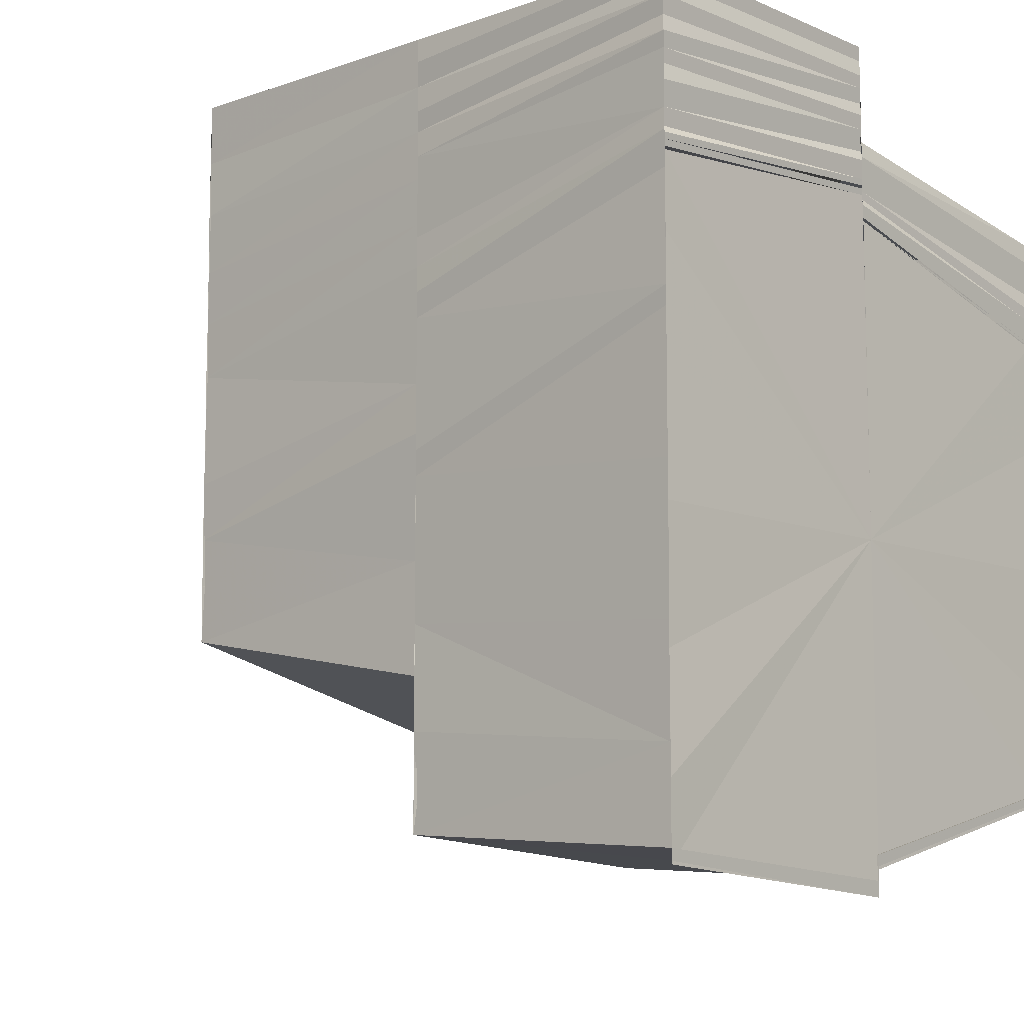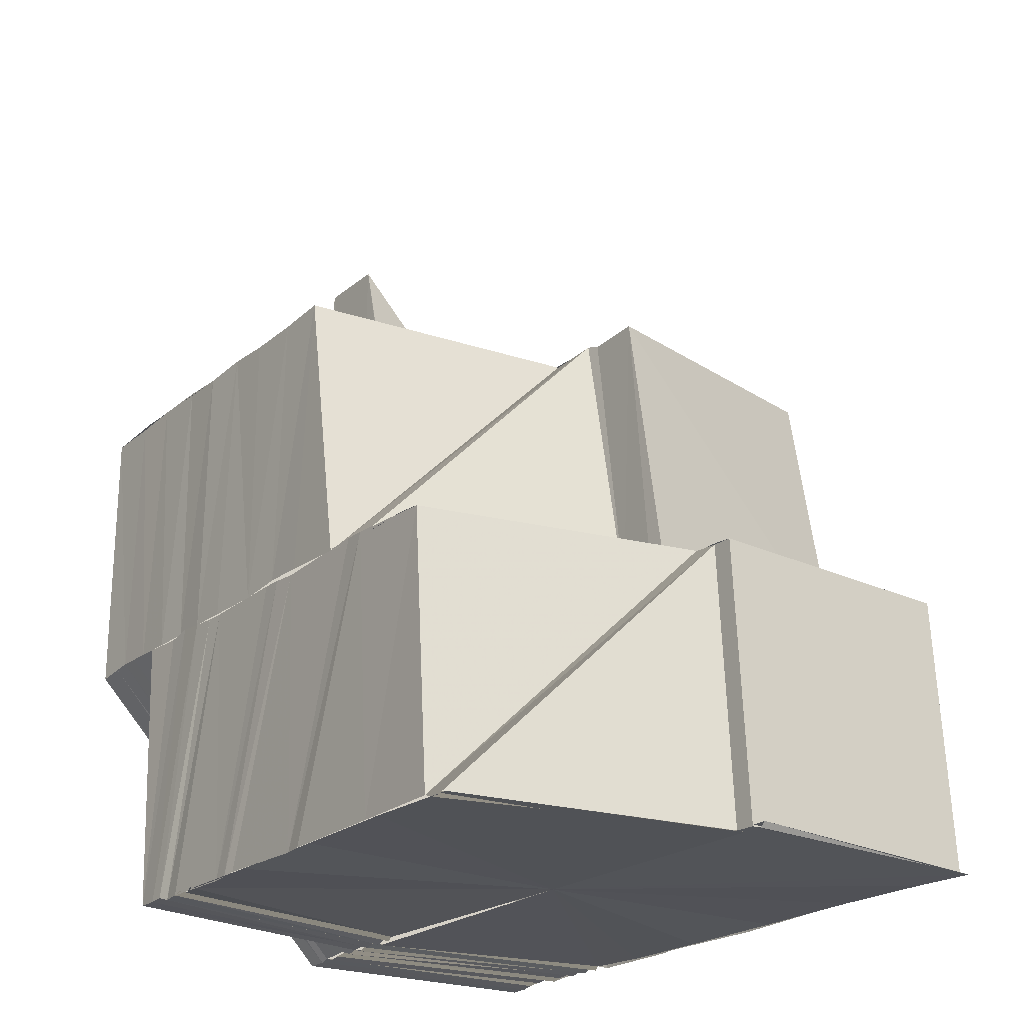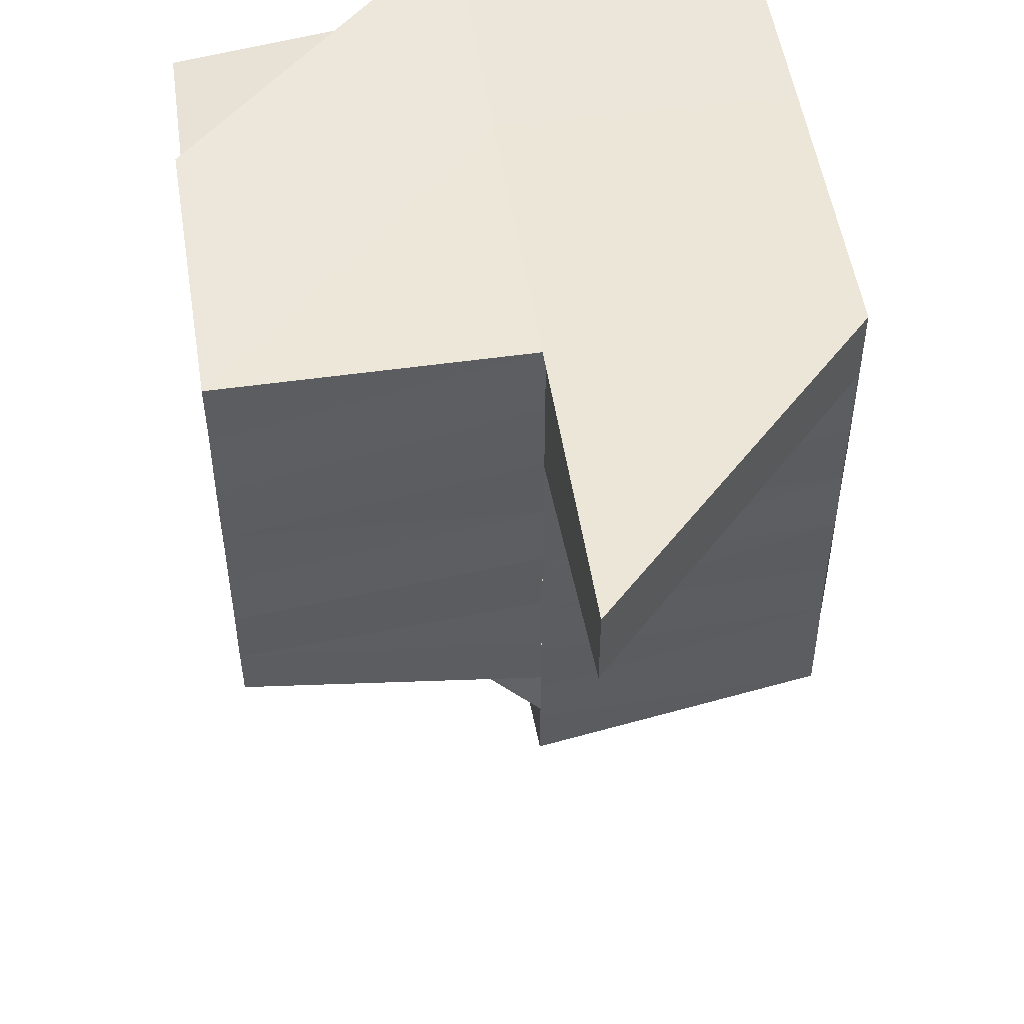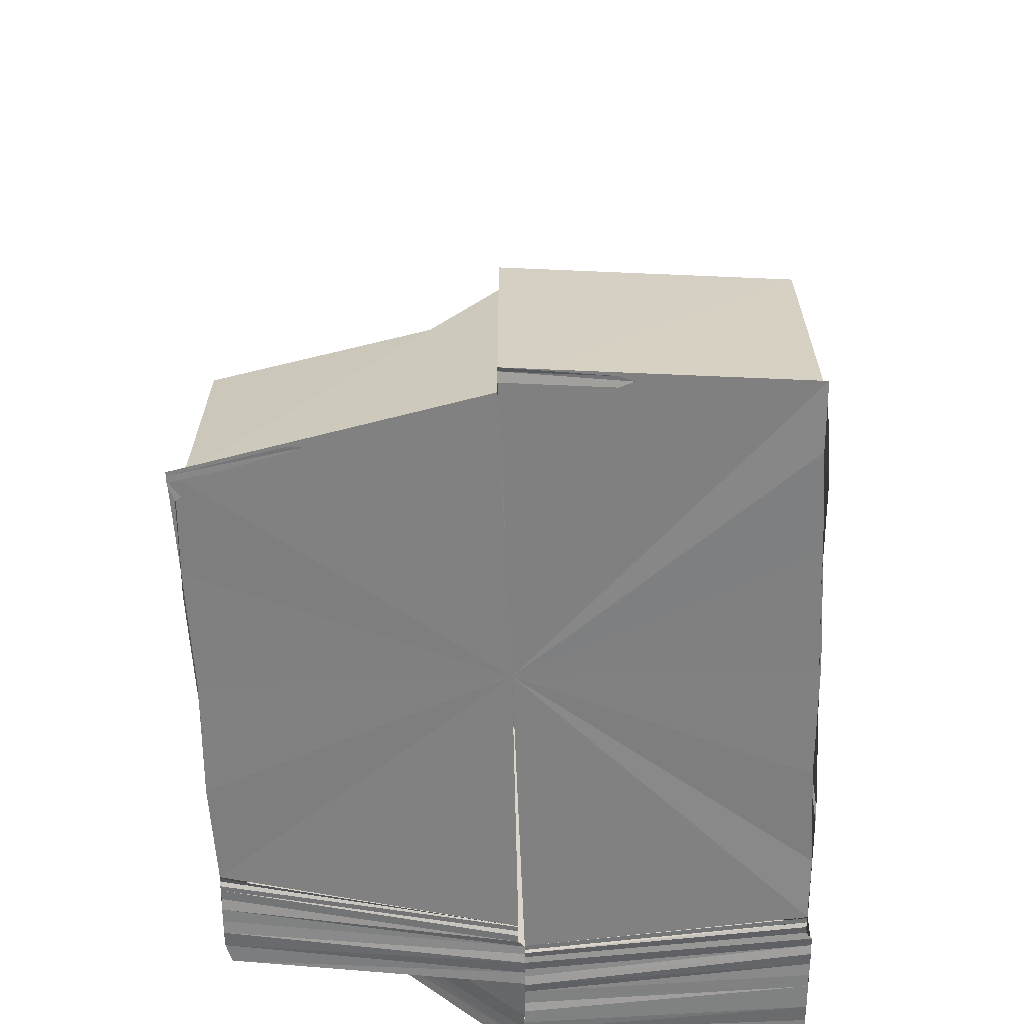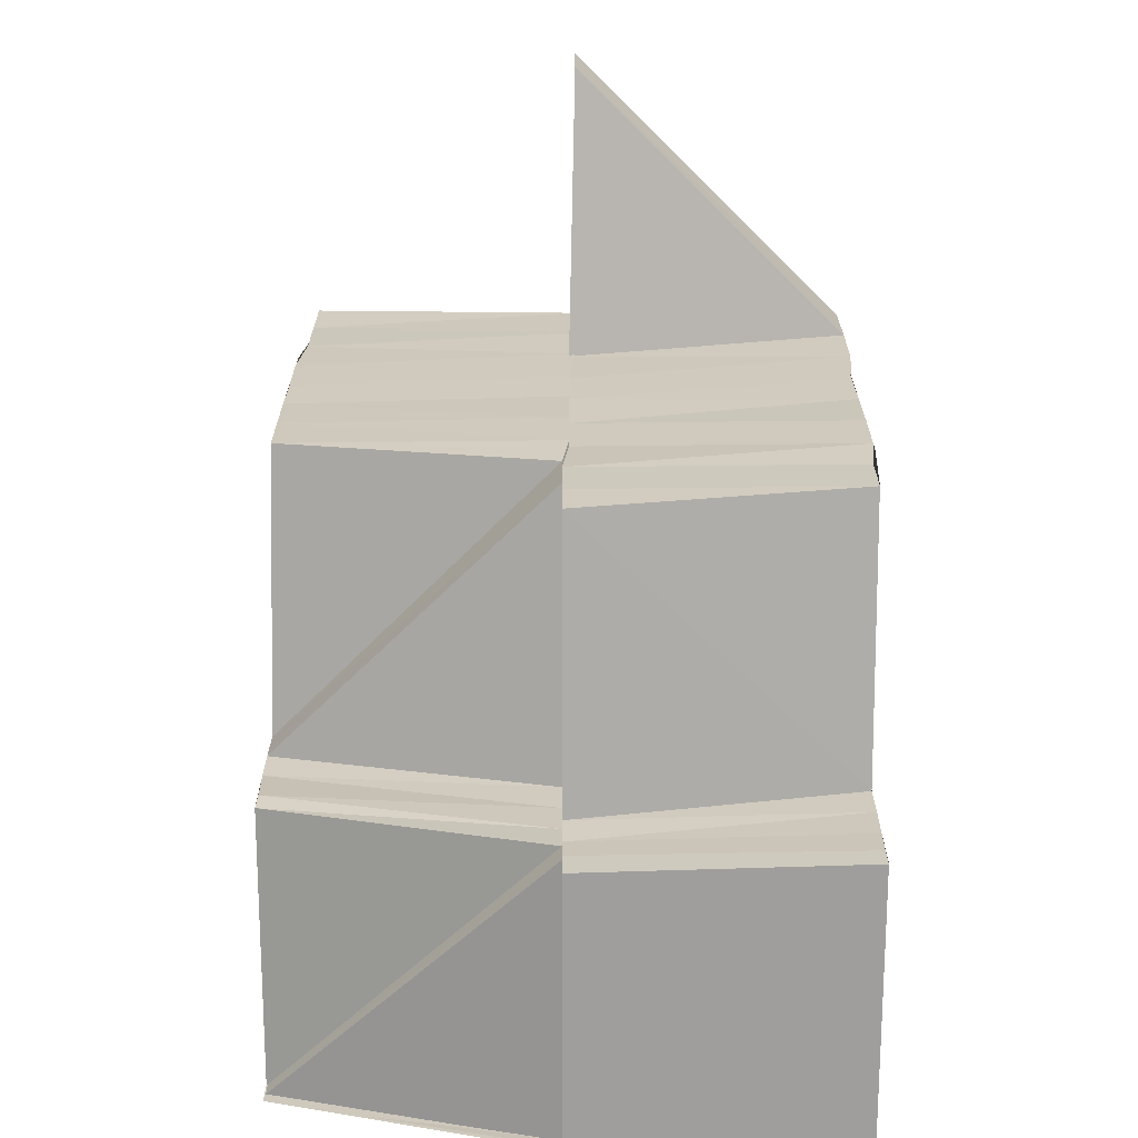
<metadata>
{"format":"obj","ext":"obj","renderer":"f3d","projection":"perspective","resolution":1024,"background":"white","views":[{"elev":-9.3,"azim":-47.7,"up":"+Z"},{"elev":-22.5,"azim":144.0,"up":"+Y"},{"elev":50.8,"azim":171.5,"up":"+Z"},{"elev":-60.3,"azim":-177.9,"up":"+Y"},{"elev":22.6,"azim":-178.9,"up":"+Y"}]}
</metadata>
<code>
o 28212
v 2223 1871 17.48
v 2223 1871 17.48
v 2223 1871 17.48
v 2223 1871 17.48
v 2223 1871 17.48
v 2223 1871 17.48
v 2223 1871 17.48
v 2223 1871 17.48
v 2223 1871 17.48
v 2223 1871 17.49
v 2223 1871 17.48
v 2223 1871 17.49
v 2223 1871 17.48
v 2223 1871 17.48
v 2223 1871 17.48
v 2223 1871 17.49
v 2223 1871 17.49
v 2223 1871 17.49
v 2223 1871 17.49
v 2223 1871 17.49
v 2223 1871 17.49
v 2223 1871 17.49
v 2223 1871 17.48
v 2223 1871 17.48
v 2223 1871 17.48
v 2223 1871 17.49
v 2223 1871 17.49
v 2223 1871 17.49
v 2223 1871 17.49
v 2223 1871 17.49
v 2223 1871 17.49
v 2223 1871 17.49
v 2223 1871 17.49
v 2223 1871 17.49
v 2223 1871 17.49
v 2223 1871 17.49
v 2223 1871 17.49
v 2223 1871 17.5
v 2223 1871 17.5
v 2223 1871 17.5
v 2223 1871 17.5
v 2223 1871 17.5
v 2223 1871 17.5
v 2223 1871 17.5
v 2223 1871 17.5
v 2223 1871 17.5
v 2223 1871 17.5
v 2223 1871 17.5
v 2223 1871 17.5
v 2223 1871 17.5
v 2223 1871 17.5
v 2223 1871 17.5
v 2223 1871 17.5
v 2223 1871 17.5
v 2223 1871 17.5
v 2223 1871 17.5
v 2223 1871 17.51
v 2223 1871 17.5
v 2223 1871 17.5
v 2223 1871 17.5
v 2223 1871 17.5
v 2223 1871 17.51
v 2223 1871 17.5
v 2223 1871 17.5
v 2223 1871 17.5
v 2223 1871 17.5
v 2223 1871 17.51
v 2223 1871 17.5
v 2223 1871 17.51
v 2223 1871 17.5
v 2223 1871 17.5
v 2223 1871 17.5
v 2223 1871 17.5
v 2223 1871 17.5
v 2223 1871 17.5
v 2223 1871 17.5
v 2223 1871 17.5
v 2223 1871 17.5
v 2223 1871 17.5
v 2223 1871 17.5
v 2223 1871 17.49
v 2223 1871 17.5
v 2223 1871 17.49
v 2223 1871 17.49
v 2223 1871 17.49
v 2223 1871 17.48
v 2223 1871 17.48
v 2223 1871 17.49
v 2223 1871 17.49
v 2223 1871 17.49
v 2223 1871 17.5
v 2223 1871 17.5
v 2223 1871 17.5
v 2223 1871 17.5
v 2223 1871 17.5
v 2223 1871 17.5
v 2223 1871 17.5
v 2223 1871 17.5
v 2223 1871 17.5
v 2223 1871 17.5
v 2223 1871 17.5
v 2223 1871 17.5
v 2223 1871 17.51
v 2223 1871 17.5
v 2223 1871 17.51
v 2223 1871 17.51
v 2223 1871 17.51
v 2223 1871 17.51
v 2223 1871 17.51
v 2223 1871 17.51
v 2223 1871 17.51
v 2223 1871 17.51
v 2223 1871 17.51
v 2223 1871 17.51
v 2223 1871 17.51
v 2223 1871 17.51
v 2223 1871 17.5
v 2223 1871 17.5
v 2223 1871 17.5
v 2223 1871 17.51
v 2223 1871 17.51
v 2223 1871 17.5
v 2223 1871 17.5
v 2223 1871 17.5
v 2223 1871 17.5
v 2223 1871 17.5
v 2223 1871 17.5
v 2223 1871 17.5
v 2223 1871 17.49
v 2223 1871 17.49
v 2223 1871 17.49
v 2223 1871 17.49
v 2223 1871 17.49
v 2223 1871 17.48
v 2223 1871 17.48
v 2223 1871 17.48
v 2223 1871 17.5
v 2223 1871 17.5
v 2223 1871 17.5
v 2223 1871 17.5
v 2223 1871 17.5
v 2223 1871 17.5
v 2223 1871 17.49
v 2223 1871 17.5
v 2223 1871 17.5
v 2223 1871 17.49
v 2223 1871 17.49
v 2223 1871 17.49
v 2223 1871 17.49
v 2223 1871 17.49
v 2223 1871 17.49
v 2223 1871 17.49
v 2223 1871 17.51
v 2223 1871 17.51
v 2223 1871 17.51
v 2223 1871 17.51
v 2223 1871 17.51
v 2223 1871 17.51
v 2223 1871 17.51
v 2223 1871 17.51
v 2223 1871 17.51
v 2223 1871 17.51
v 2223 1871 17.51
v 2223 1871 17.51
v 2223 1871 17.51
v 2223 1871 17.51
v 2223 1871 17.51
v 2223 1871 17.51
v 2223 1871 17.51
v 2223 1871 17.51
v 2223 1871 17.51
v 2223 1871 17.51
v 2223 1871 17.51
v 2223 1871 17.51
v 2223 1871 17.51
v 2223 1871 17.51
v 2223 1871 17.51
v 2223 1871 17.51
v 2223 1871 17.51
v 2223 1871 17.51
v 2223 1871 17.51
v 2223 1871 17.51
v 2223 1871 17.51
v 2223 1871 17.51
v 2223 1871 17.51
v 2223 1871 17.51
v 2223 1871 17.51
v 2223 1871 17.51
v 2223 1871 17.51
v 2223 1871 17.51
v 2223 1871 17.51
v 2223 1871 17.5
v 2223 1871 17.5
v 2223 1871 17.5
v 2223 1871 17.5
v 2223 1871 17.5
v 2223 1871 17.5
v 2223 1871 17.5
v 2223 1871 17.5
v 2223 1871 17.5
v 2223 1871 17.5
v 2223 1871 17.5
v 2223 1871 17.5
v 2223 1871 17.49
v 2223 1871 17.49
v 2223 1871 17.5
v 2223 1871 17.49
v 2223 1871 17.49
v 2223 1871 17.5
v 2223 1871 17.5
v 2223 1871 17.5
v 2223 1871 17.5
v 2223 1871 17.5
v 2223 1871 17.5
v 2223 1871 17.5
v 2223 1871 17.5
v 2223 1871 17.51
v 2223 1871 17.5
v 2223 1871 17.5
v 2223 1871 17.49
v 2223 1871 17.49
v 2223 1871 17.5
v 2223 1871 17.49
v 2223 1871 17.51
v 2223 1871 17.51
v 2223 1871 17.51
v 2223 1871 17.51
v 2223 1871 17.51
v 2223 1871 17.51
v 2223 1871 17.51
v 2223 1871 17.51
v 2223 1871 17.51
v 2223 1871 17.51
v 2223 1871 17.51
v 2223 1871 17.51
v 2223 1871 17.51
v 2223 1871 17.48
v 2223 1871 17.48
v 2223 1871 17.48
v 2223 1871 17.48
v 2223 1871 17.48
v 2223 1871 17.49
v 2223 1871 17.49
v 2223 1871 17.49
v 2223 1871 17.49
v 2223 1871 17.49
v 2223 1871 17.49
v 2223 1871 17.49
v 2223 1871 17.49
v 2223 1871 17.49
v 2223 1871 17.49
v 2223 1871 17.49
v 2223 1871 17.49
v 2223 1871 17.49
v 2223 1871 17.49
v 2223 1871 17.49
v 2223 1871 17.49
v 2223 1871 17.49
v 2223 1871 17.49
v 2223 1871 17.49
v 2223 1871 17.49
v 2223 1871 17.49
v 2223 1871 17.5
v 2223 1871 17.5
v 2223 1871 17.5
v 2223 1871 17.5
v 2223 1871 17.5
v 2223 1871 17.5
v 2223 1871 17.5
v 2223 1871 17.5
v 2223 1871 17.51
v 2223 1871 17.5
v 2223 1871 17.51
v 2223 1871 17.51
v 2223 1871 17.51
v 2223 1871 17.5
v 2223 1871 17.51
v 2223 1871 17.51
v 2223 1871 17.49
v 2223 1871 17.49
v 2223 1871 17.49
v 2223 1871 17.49
v 2223 1871 17.49
v 2223 1871 17.49
v 2223 1871 17.49
v 2223 1871 17.49
v 2223 1871 17.49
v 2223 1871 17.5
v 2223 1871 17.51
v 2223 1871 17.51
f 1 2 3
f 1 4 2
f 5 6 2
f 6 7 8
f 9 8 10
f 11 12 10
f 13 14 8
f 15 14 16
f 14 17 18
f 14 18 19
f 20 21 18
f 22 23 13
f 24 22 25
f 22 26 23
f 26 27 23
f 26 28 27
f 28 29 27
f 28 30 31
f 18 32 33
f 32 34 33
f 33 34 35
f 34 36 35
f 34 37 36
f 37 38 36
f 36 38 39
f 38 40 39
f 38 41 40
f 41 42 40
f 41 43 42
f 43 44 42
f 42 44 45
f 44 46 47
f 48 49 46
f 44 48 50
f 51 52 49
f 48 51 53
f 54 55 52
f 56 57 55
f 54 56 58
f 51 54 59
f 50 60 61
f 53 62 60
f 63 64 61
f 64 65 60
f 65 66 62
f 59 67 62
f 66 68 67
f 68 69 67
f 45 61 70
f 71 45 70
f 71 70 72
f 73 71 72
f 73 72 74
f 75 73 74
f 75 74 76
f 77 75 76
f 78 77 79
f 80 79 81
f 82 80 81
f 83 82 81
f 84 83 81
f 85 84 81
f 86 85 81
f 87 3 81
f 88 87 81
f 89 88 81
f 90 89 81
f 91 90 81
f 92 91 81
f 93 92 81
f 94 93 81
f 94 95 96
f 95 97 96
f 98 99 97
f 98 100 99
f 100 101 99
f 100 62 101
f 62 102 101
f 62 103 102
f 103 104 102
f 103 105 104
f 105 106 104
f 105 107 106
f 107 108 106
f 107 109 108
f 109 110 108
f 109 111 110
f 111 112 110
f 111 113 112
f 112 114 104
f 113 115 116
f 104 114 117
f 104 117 118
f 119 104 118
f 120 121 114
f 119 118 122
f 93 119 122
f 93 122 123
f 124 93 123
f 124 123 125
f 125 123 126
f 125 126 127
f 128 125 127
f 128 127 129
f 129 127 130
f 129 130 131
f 131 130 132
f 130 133 132
f 132 133 134
f 132 135 136
f 118 137 138
f 118 138 139
f 137 140 138
f 139 138 141
f 137 142 140
f 139 141 143
f 142 144 140
f 145 139 143
f 145 143 146
f 146 143 147
f 146 147 148
f 148 149 150
f 151 150 152
f 142 153 144
f 153 154 144
f 155 153 114
f 113 156 155
f 156 157 115
f 158 159 157
f 156 158 160
f 160 161 153
f 121 162 153
f 162 163 161
f 153 164 154
f 163 165 164
f 166 164 161
f 158 167 166
f 167 168 159
f 164 169 154
f 164 170 169
f 167 171 172
f 172 173 164
f 165 174 173
f 174 175 173
f 175 176 169
f 174 175 177
f 175 176 177
f 178 174 177
f 178 179 168
f 176 180 177
f 176 181 182
f 183 180 184
f 185 178 177
f 185 178 186
f 187 185 177
f 188 187 177
f 187 185 189
f 188 187 190
f 191 188 190
f 184 190 192
f 193 191 192
f 194 183 195
f 195 192 196
f 197 195 196
f 197 196 198
f 199 197 198
f 199 198 200
f 201 199 200
f 201 202 203
f 204 203 205
f 204 201 206
f 207 204 208
f 206 209 210
f 200 211 209
f 209 211 212
f 211 51 212
f 211 213 51
f 213 214 51
f 213 215 214
f 215 216 214
f 215 217 216
f 218 219 209
f 220 218 210
f 221 210 222
f 223 220 222
f 217 224 216
f 217 225 224
f 225 189 224
f 225 226 189
f 227 224 228
f 229 228 230
f 224 231 228
f 224 232 231
f 232 233 231
f 232 189 233
f 189 234 233
f 189 235 234
f 235 186 234
f 235 236 186
f 237 238 239
f 238 240 241
f 242 243 244
f 243 245 32
f 243 246 245
f 246 247 245
f 248 249 247
f 250 251 246
f 251 252 253
f 253 254 247
f 253 255 254
f 255 256 254
f 255 257 256
f 258 255 253
f 147 259 258
f 259 260 258
f 259 261 260
f 261 262 260
f 261 263 262
f 263 264 262
f 263 265 264
f 265 266 264
f 265 267 266
f 267 268 266
f 267 269 268
f 269 270 268
f 269 271 270
f 271 182 272
f 271 273 274
f 274 275 276
f 277 278 275
f 279 280 281
f 282 283 284
f 285 286 287
f 288 289 290

</code>
